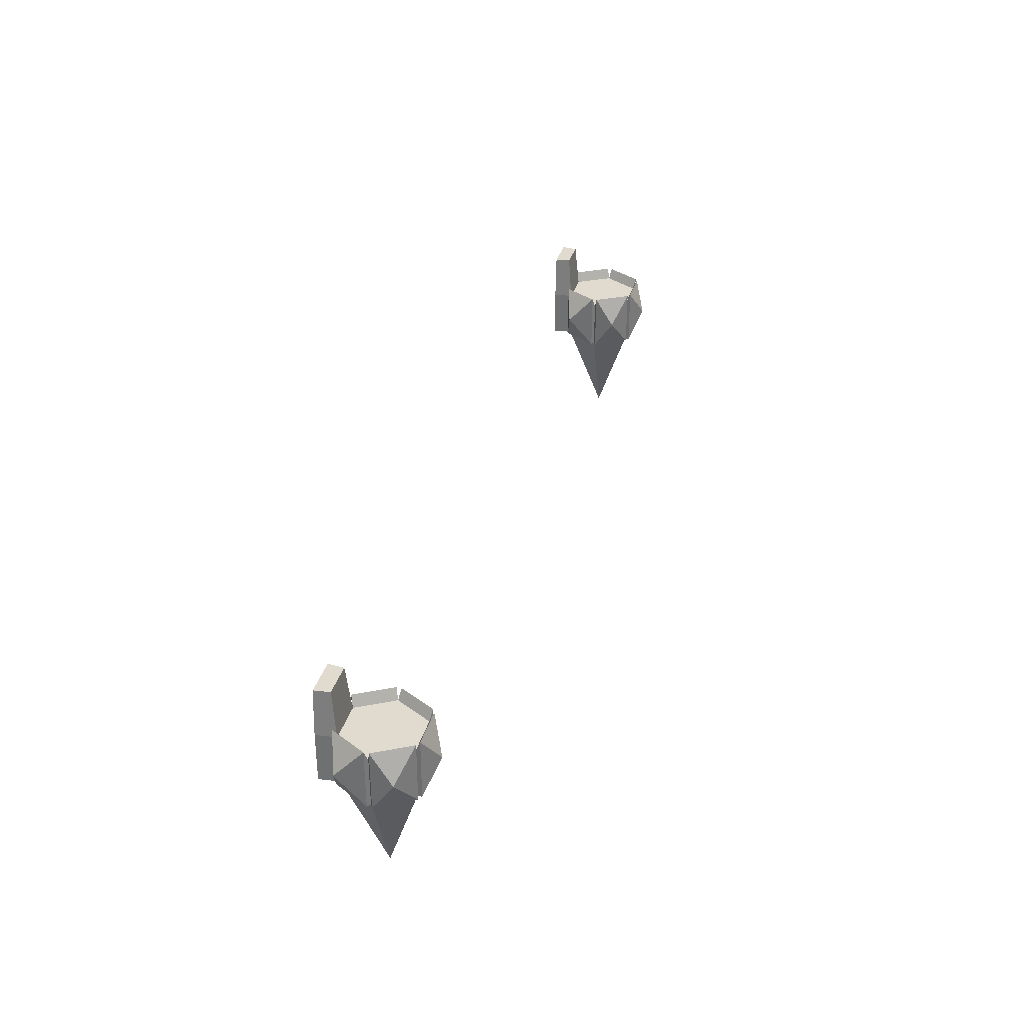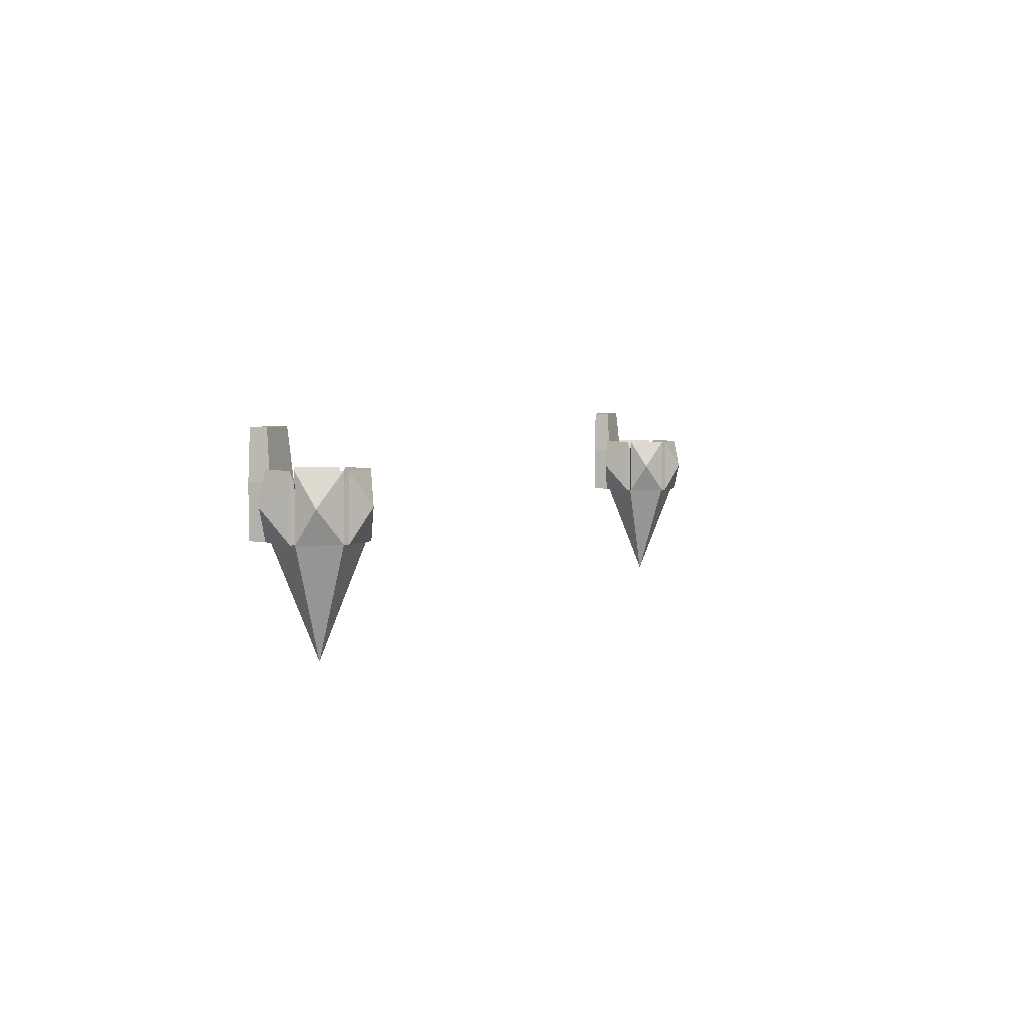
<metadata>
{"format":"obj","ext":"obj","renderer":"f3d","projection":"perspective","resolution":1024,"background":"white","views":[{"elev":33.7,"azim":-75.0,"up":"+Y"},{"elev":4.0,"azim":-67.5,"up":"+Y"}]}
</metadata>
<code>
g doorBossCrypt
v 2.021 1.714 -3.967
v 2.086 2.04 -4.078
v 1.9 2.04 -4.078
v 1.964 1.714 -3.967
v 1.964 1.714 -3.967
v 1.9 2.04 -4.078
v 1.807 2.04 -3.917
v 1.936 1.714 -3.917
v 1.936 1.714 -3.917
v 1.807 2.04 -3.917
v 1.9 2.04 -3.757
v 1.964 1.714 -3.868
v 1.964 1.714 -3.868
v 1.9 2.04 -3.757
v 2.086 2.04 -3.757
v 2.021 1.714 -3.868
v 2.021 1.714 -3.868
v 2.086 2.04 -3.757
v 2.178 2.04 -3.917
v 2.05 1.714 -3.917
v 2.05 1.714 -3.917
v 2.178 2.04 -3.917
v 2.086 2.04 -4.078
v 2.021 1.714 -3.967
v 1.964 1.714 -3.967
v 1.993 1.568 -3.917
v 2.021 1.714 -3.967
v 1.936 1.714 -3.917
v 1.993 1.568 -3.917
v 1.964 1.714 -3.967
v 1.964 1.714 -3.868
v 1.993 1.568 -3.917
v 1.936 1.714 -3.917
v 2.021 1.714 -3.868
v 1.993 1.568 -3.917
v 1.964 1.714 -3.868
v 2.05 1.714 -3.917
v 1.993 1.568 -3.917
v 2.021 1.714 -3.868
v 2.021 1.714 -3.967
v 1.993 1.568 -3.917
v 2.05 1.714 -3.917
v 2.07 2.271 -4.051
v 1.993 2.271 -3.917
v 1.916 2.271 -4.051
v 2.147 2.271 -3.917
v 2.07 2.271 -3.784
v 1.916 2.271 -3.784
v 2.178 2.271 -3.917
v 2.086 2.271 -4.078
v 1.993 2.271 -3.917
v 1.839 2.271 -3.917
v 2.07 2.271 -4.051
v 1.916 2.271 -4.051
v 1.9 2.271 -4.078
v 1.839 2.271 -3.917
v 1.807 2.271 -3.917
v 1.916 2.271 -3.784
v 1.9 2.271 -3.757
v 2.07 2.271 -3.784
v 2.086 2.271 -3.757
v 2.147 2.271 -3.917
v 1.788 2.322 -3.907
v 1.881 2.322 -3.746
v 1.779 2.181 -3.81
v 1.881 2.322 -4.089
v 1.788 2.322 -3.928
v 1.779 2.181 -4.057
v 2.197 2.322 -3.928
v 2.104 2.322 -4.089
v 2.207 2.181 -4.057
v 2.104 2.322 -3.746
v 2.197 2.322 -3.907
v 2.207 2.181 -3.81
v 1.9 2.322 -3.735
v 2.086 2.322 -3.735
v 1.993 2.181 -3.677
v 2.086 2.04 -4.078
v 2.095 2.04 -4.169
v 1.891 2.04 -4.169
v 1.9 2.04 -4.078
v 1.881 2.04 -4.089
v 1.788 2.04 -3.928
v 1.807 2.04 -3.917
v 1.788 2.04 -3.907
v 1.881 2.04 -3.746
v 1.9 2.04 -3.757
v 1.9 2.04 -3.735
v 2.086 2.04 -3.735
v 2.086 2.04 -3.757
v 2.104 2.04 -3.746
v 2.197 2.04 -3.907
v 2.178 2.04 -3.917
v 2.197 2.04 -3.928
v 2.104 2.04 -4.089
v 2.086 2.04 -4.078
v 1.9 2.04 -4.078
v 1.891 2.04 -4.169
v 1.891 2.271 -4.169
v 1.9 2.271 -4.078
v 1.914 2.485 -4.097
v 1.907 2.485 -4.169
v 2.079 2.485 -4.169
v 2.071 2.485 -4.097
v 2.086 2.271 -4.078
v 2.095 2.271 -4.169
v 2.095 2.04 -4.169
v 2.086 2.04 -4.078
v 1.9 2.04 -3.757
v 1.881 2.04 -3.746
v 1.881 2.322 -3.746
v 1.9 2.271 -3.757
v 1.9 2.271 -3.757
v 1.881 2.322 -3.746
v 1.788 2.322 -3.907
v 1.807 2.271 -3.917
v 1.807 2.271 -3.917
v 1.788 2.322 -3.907
v 1.788 2.04 -3.907
v 1.807 2.04 -3.917
v 1.807 2.04 -3.917
v 1.788 2.04 -3.928
v 1.788 2.322 -3.928
v 1.807 2.271 -3.917
v 1.807 2.271 -3.917
v 1.788 2.322 -3.928
v 1.881 2.322 -4.089
v 1.9 2.271 -4.078
v 1.9 2.271 -4.078
v 1.881 2.322 -4.089
v 1.881 2.04 -4.089
v 1.9 2.04 -4.078
v 2.086 2.04 -4.078
v 2.104 2.04 -4.089
v 2.104 2.322 -4.089
v 2.086 2.271 -4.078
v 2.086 2.271 -4.078
v 2.104 2.322 -4.089
v 2.197 2.322 -3.928
v 2.178 2.271 -3.917
v 2.178 2.271 -3.917
v 2.197 2.322 -3.928
v 2.197 2.04 -3.928
v 2.178 2.04 -3.917
v 2.178 2.04 -3.917
v 2.197 2.04 -3.907
v 2.197 2.322 -3.907
v 2.178 2.271 -3.917
v 2.178 2.271 -3.917
v 2.197 2.322 -3.907
v 2.104 2.322 -3.746
v 2.086 2.271 -3.757
v 2.086 2.271 -3.757
v 2.104 2.322 -3.746
v 2.104 2.04 -3.746
v 2.086 2.04 -3.757
v 2.086 2.04 -3.757
v 2.086 2.04 -3.735
v 2.086 2.322 -3.735
v 2.086 2.271 -3.757
v 2.086 2.271 -3.757
v 2.086 2.322 -3.735
v 1.9 2.322 -3.735
v 1.9 2.271 -3.757
v 1.9 2.271 -3.757
v 1.9 2.322 -3.735
v 1.9 2.04 -3.735
v 1.9 2.04 -3.757
v 1.788 2.04 -3.907
v 1.779 2.181 -3.81
v 1.881 2.04 -3.746
v 1.779 2.181 -3.81
v 1.881 2.322 -3.746
v 1.881 2.04 -3.746
v 1.788 2.04 -3.907
v 1.788 2.322 -3.907
v 1.779 2.181 -3.81
v 1.881 2.04 -4.089
v 1.779 2.181 -4.057
v 1.788 2.04 -3.928
v 1.779 2.181 -4.057
v 1.788 2.322 -3.928
v 1.788 2.04 -3.928
v 1.881 2.04 -4.089
v 1.881 2.322 -4.089
v 1.779 2.181 -4.057
v 2.197 2.04 -3.928
v 2.207 2.181 -4.057
v 2.104 2.04 -4.089
v 2.207 2.181 -4.057
v 2.104 2.322 -4.089
v 2.104 2.04 -4.089
v 2.197 2.04 -3.928
v 2.197 2.322 -3.928
v 2.207 2.181 -4.057
v 2.104 2.04 -3.746
v 2.207 2.181 -3.81
v 2.197 2.04 -3.907
v 2.207 2.181 -3.81
v 2.197 2.322 -3.907
v 2.197 2.04 -3.907
v 2.104 2.04 -3.746
v 2.104 2.322 -3.746
v 2.207 2.181 -3.81
v 1.9 2.04 -3.735
v 1.993 2.181 -3.677
v 2.086 2.04 -3.735
v 1.993 2.181 -3.677
v 2.086 2.322 -3.735
v 2.086 2.04 -3.735
v 1.9 2.04 -3.735
v 1.9 2.322 -3.735
v 1.993 2.181 -3.677
v 1.9 2.271 -4.078
v 1.914 2.485 -4.097
v 2.071 2.485 -4.097
v 2.086 2.271 -4.078
v 2.086 2.271 -4.078
v 2.071 2.485 -4.097
v 2.079 2.485 -4.169
v 2.095 2.271 -4.169
v 1.891 2.271 -4.169
v 1.907 2.485 -4.169
v 1.914 2.485 -4.097
v 1.9 2.271 -4.078
v -1.945 1.714 -3.967
v -1.88 2.04 -4.078
v -2.066 2.04 -4.078
v -2.002 1.714 -3.967
v -2.002 1.714 -3.967
v -2.066 2.04 -4.078
v -2.159 2.04 -3.917
v -2.03 1.714 -3.917
v -2.03 1.714 -3.917
v -2.159 2.04 -3.917
v -2.066 2.04 -3.757
v -2.002 1.714 -3.868
v -2.002 1.714 -3.868
v -2.066 2.04 -3.757
v -1.88 2.04 -3.757
v -1.945 1.714 -3.868
v -1.945 1.714 -3.868
v -1.88 2.04 -3.757
v -1.787 2.04 -3.917
v -1.916 1.714 -3.917
v -1.916 1.714 -3.917
v -1.787 2.04 -3.917
v -1.88 2.04 -4.078
v -1.945 1.714 -3.967
v -2.002 1.714 -3.967
v -1.973 1.568 -3.917
v -1.945 1.714 -3.967
v -2.03 1.714 -3.917
v -1.973 1.568 -3.917
v -2.002 1.714 -3.967
v -2.002 1.714 -3.868
v -1.973 1.568 -3.917
v -2.03 1.714 -3.917
v -1.945 1.714 -3.868
v -1.973 1.568 -3.917
v -2.002 1.714 -3.868
v -1.916 1.714 -3.917
v -1.973 1.568 -3.917
v -1.945 1.714 -3.868
v -1.945 1.714 -3.967
v -1.973 1.568 -3.917
v -1.916 1.714 -3.917
v -1.896 2.271 -4.051
v -1.973 2.271 -3.917
v -2.05 2.271 -4.051
v -1.819 2.271 -3.917
v -1.896 2.271 -3.784
v -2.05 2.271 -3.784
v -1.787 2.271 -3.917
v -1.88 2.271 -4.078
v -1.973 2.271 -3.917
v -2.127 2.271 -3.917
v -1.896 2.271 -4.051
v -2.05 2.271 -4.051
v -2.066 2.271 -4.078
v -2.127 2.271 -3.917
v -2.159 2.271 -3.917
v -2.05 2.271 -3.784
v -2.066 2.271 -3.757
v -1.896 2.271 -3.784
v -1.88 2.271 -3.757
v -1.819 2.271 -3.917
v -2.177 2.322 -3.907
v -2.085 2.322 -3.746
v -2.187 2.181 -3.81
v -2.085 2.322 -4.089
v -2.177 2.322 -3.928
v -2.187 2.181 -4.057
v -1.769 2.322 -3.928
v -1.861 2.322 -4.089
v -1.759 2.181 -4.057
v -1.861 2.322 -3.746
v -1.769 2.322 -3.907
v -1.759 2.181 -3.81
v -2.066 2.322 -3.735
v -1.88 2.322 -3.735
v -1.973 2.181 -3.677
v -1.88 2.04 -4.078
v -1.871 2.04 -4.169
v -2.075 2.04 -4.169
v -2.066 2.04 -4.078
v -2.085 2.04 -4.089
v -2.177 2.04 -3.928
v -2.159 2.04 -3.917
v -2.177 2.04 -3.907
v -2.085 2.04 -3.746
v -2.066 2.04 -3.757
v -2.066 2.04 -3.735
v -1.88 2.04 -3.735
v -1.88 2.04 -3.757
v -1.861 2.04 -3.746
v -1.769 2.04 -3.907
v -1.787 2.04 -3.917
v -1.769 2.04 -3.928
v -1.861 2.04 -4.089
v -1.88 2.04 -4.078
v -2.066 2.04 -4.078
v -2.075 2.04 -4.169
v -2.075 2.271 -4.169
v -2.066 2.271 -4.078
v -2.051 2.485 -4.097
v -2.059 2.485 -4.169
v -1.887 2.485 -4.169
v -1.895 2.485 -4.097
v -1.88 2.271 -4.078
v -1.871 2.271 -4.169
v -1.871 2.04 -4.169
v -1.88 2.04 -4.078
v -2.066 2.04 -3.757
v -2.085 2.04 -3.746
v -2.085 2.322 -3.746
v -2.066 2.271 -3.757
v -2.066 2.271 -3.757
v -2.085 2.322 -3.746
v -2.177 2.322 -3.907
v -2.159 2.271 -3.917
v -2.159 2.271 -3.917
v -2.177 2.322 -3.907
v -2.177 2.04 -3.907
v -2.159 2.04 -3.917
v -2.159 2.04 -3.917
v -2.177 2.04 -3.928
v -2.177 2.322 -3.928
v -2.159 2.271 -3.917
v -2.159 2.271 -3.917
v -2.177 2.322 -3.928
v -2.085 2.322 -4.089
v -2.066 2.271 -4.078
v -2.066 2.271 -4.078
v -2.085 2.322 -4.089
v -2.085 2.04 -4.089
v -2.066 2.04 -4.078
v -1.88 2.04 -4.078
v -1.861 2.04 -4.089
v -1.861 2.322 -4.089
v -1.88 2.271 -4.078
v -1.88 2.271 -4.078
v -1.861 2.322 -4.089
v -1.769 2.322 -3.928
v -1.787 2.271 -3.917
v -1.787 2.271 -3.917
v -1.769 2.322 -3.928
v -1.769 2.04 -3.928
v -1.787 2.04 -3.917
v -1.787 2.04 -3.917
v -1.769 2.04 -3.907
v -1.769 2.322 -3.907
v -1.787 2.271 -3.917
v -1.787 2.271 -3.917
v -1.769 2.322 -3.907
v -1.861 2.322 -3.746
v -1.88 2.271 -3.757
v -1.88 2.271 -3.757
v -1.861 2.322 -3.746
v -1.861 2.04 -3.746
v -1.88 2.04 -3.757
v -1.88 2.04 -3.757
v -1.88 2.04 -3.735
v -1.88 2.322 -3.735
v -1.88 2.271 -3.757
v -1.88 2.271 -3.757
v -1.88 2.322 -3.735
v -2.066 2.322 -3.735
v -2.066 2.271 -3.757
v -2.066 2.271 -3.757
v -2.066 2.322 -3.735
v -2.066 2.04 -3.735
v -2.066 2.04 -3.757
v -2.177 2.04 -3.907
v -2.187 2.181 -3.81
v -2.085 2.04 -3.746
v -2.187 2.181 -3.81
v -2.085 2.322 -3.746
v -2.085 2.04 -3.746
v -2.177 2.04 -3.907
v -2.177 2.322 -3.907
v -2.187 2.181 -3.81
v -2.085 2.04 -4.089
v -2.187 2.181 -4.057
v -2.177 2.04 -3.928
v -2.187 2.181 -4.057
v -2.177 2.322 -3.928
v -2.177 2.04 -3.928
v -2.085 2.04 -4.089
v -2.085 2.322 -4.089
v -2.187 2.181 -4.057
v -1.769 2.04 -3.928
v -1.759 2.181 -4.057
v -1.861 2.04 -4.089
v -1.759 2.181 -4.057
v -1.861 2.322 -4.089
v -1.861 2.04 -4.089
v -1.769 2.04 -3.928
v -1.769 2.322 -3.928
v -1.759 2.181 -4.057
v -1.861 2.04 -3.746
v -1.759 2.181 -3.81
v -1.769 2.04 -3.907
v -1.759 2.181 -3.81
v -1.769 2.322 -3.907
v -1.769 2.04 -3.907
v -1.861 2.04 -3.746
v -1.861 2.322 -3.746
v -1.759 2.181 -3.81
v -2.066 2.04 -3.735
v -1.973 2.181 -3.677
v -1.88 2.04 -3.735
v -1.973 2.181 -3.677
v -1.88 2.322 -3.735
v -1.88 2.04 -3.735
v -2.066 2.04 -3.735
v -2.066 2.322 -3.735
v -1.973 2.181 -3.677
v -2.066 2.271 -4.078
v -2.051 2.485 -4.097
v -1.895 2.485 -4.097
v -1.88 2.271 -4.078
v -1.88 2.271 -4.078
v -1.895 2.485 -4.097
v -1.887 2.485 -4.169
v -1.871 2.271 -4.169
v -2.075 2.271 -4.169
v -2.059 2.485 -4.169
v -2.051 2.485 -4.097
v -2.066 2.271 -4.078
g doorBossCrypt_0
f 3 2 1
f 4 3 1
f 7 6 5
f 8 7 5
f 11 10 9
f 12 11 9
f 15 14 13
f 16 15 13
f 19 18 17
f 20 19 17
f 23 22 21
f 24 23 21
f 27 26 25
f 30 29 28
f 33 32 31
f 36 35 34
f 39 38 37
f 42 41 40
f 45 44 43
f 43 44 46
f 46 44 47
f 47 44 48
f 43 46 49
f 50 43 49
f 52 51 45
f 48 51 52
f 54 53 50
f 55 54 50
f 56 54 55
f 57 56 55
f 58 56 57
f 59 58 57
f 60 58 59
f 61 60 59
f 62 60 61
f 49 62 61
f 65 64 63
f 68 67 66
f 71 70 69
f 74 73 72
f 77 76 75
f 80 79 78
f 81 80 78
f 83 82 81
f 84 83 81
f 86 85 84
f 87 86 84
f 89 88 87
f 90 89 87
f 92 91 90
f 93 92 90
f 95 94 93
f 96 95 93
f 99 98 97
f 100 99 97
f 103 102 101
f 104 103 101
f 107 106 105
f 108 107 105
f 111 110 109
f 112 111 109
f 115 114 113
f 116 115 113
f 119 118 117
f 120 119 117
f 123 122 121
f 124 123 121
f 127 126 125
f 128 127 125
f 131 130 129
f 132 131 129
f 135 134 133
f 136 135 133
f 139 138 137
f 140 139 137
f 143 142 141
f 144 143 141
f 147 146 145
f 148 147 145
f 151 150 149
f 152 151 149
f 155 154 153
f 156 155 153
f 159 158 157
f 160 159 157
f 163 162 161
f 164 163 161
f 167 166 165
f 168 167 165
f 171 170 169
f 174 173 172
f 177 176 175
f 180 179 178
f 183 182 181
f 186 185 184
f 189 188 187
f 192 191 190
f 195 194 193
f 198 197 196
f 201 200 199
f 204 203 202
f 207 206 205
f 210 209 208
f 213 212 211
f 216 215 214
f 217 216 214
f 220 219 218
f 221 220 218
f 224 223 222
f 225 224 222
f 228 227 226
f 229 228 226
f 232 231 230
f 233 232 230
f 236 235 234
f 237 236 234
f 240 239 238
f 241 240 238
f 244 243 242
f 245 244 242
f 248 247 246
f 249 248 246
f 252 251 250
f 255 254 253
f 258 257 256
f 261 260 259
f 264 263 262
f 267 266 265
f 270 269 268
f 268 269 271
f 271 269 272
f 272 269 273
f 268 271 274
f 275 268 274
f 277 276 270
f 273 276 277
f 279 278 275
f 280 279 275
f 281 279 280
f 282 281 280
f 283 281 282
f 284 283 282
f 285 283 284
f 286 285 284
f 287 285 286
f 274 287 286
f 290 289 288
f 293 292 291
f 296 295 294
f 299 298 297
f 302 301 300
f 305 304 303
f 306 305 303
f 308 307 306
f 309 308 306
f 311 310 309
f 312 311 309
f 314 313 312
f 315 314 312
f 317 316 315
f 318 317 315
f 320 319 318
f 321 320 318
f 324 323 322
f 325 324 322
f 328 327 326
f 329 328 326
f 332 331 330
f 333 332 330
f 336 335 334
f 337 336 334
f 340 339 338
f 341 340 338
f 344 343 342
f 345 344 342
f 348 347 346
f 349 348 346
f 352 351 350
f 353 352 350
f 356 355 354
f 357 356 354
f 360 359 358
f 361 360 358
f 364 363 362
f 365 364 362
f 368 367 366
f 369 368 366
f 372 371 370
f 373 372 370
f 376 375 374
f 377 376 374
f 380 379 378
f 381 380 378
f 384 383 382
f 385 384 382
f 388 387 386
f 389 388 386
f 392 391 390
f 393 392 390
f 396 395 394
f 399 398 397
f 402 401 400
f 405 404 403
f 408 407 406
f 411 410 409
f 414 413 412
f 417 416 415
f 420 419 418
f 423 422 421
f 426 425 424
f 429 428 427
f 432 431 430
f 435 434 433
f 438 437 436
f 441 440 439
f 442 441 439
f 445 444 443
f 446 445 443
f 449 448 447
f 450 449 447

</code>
